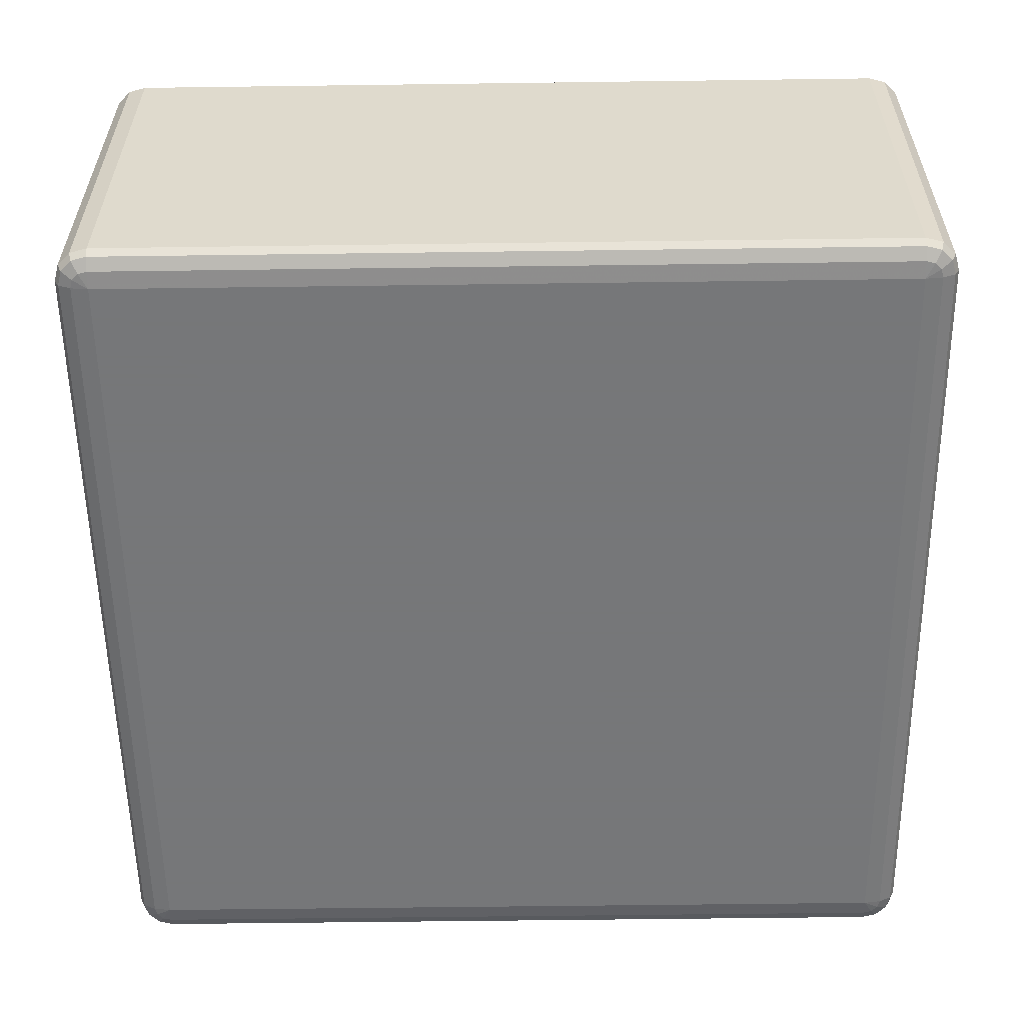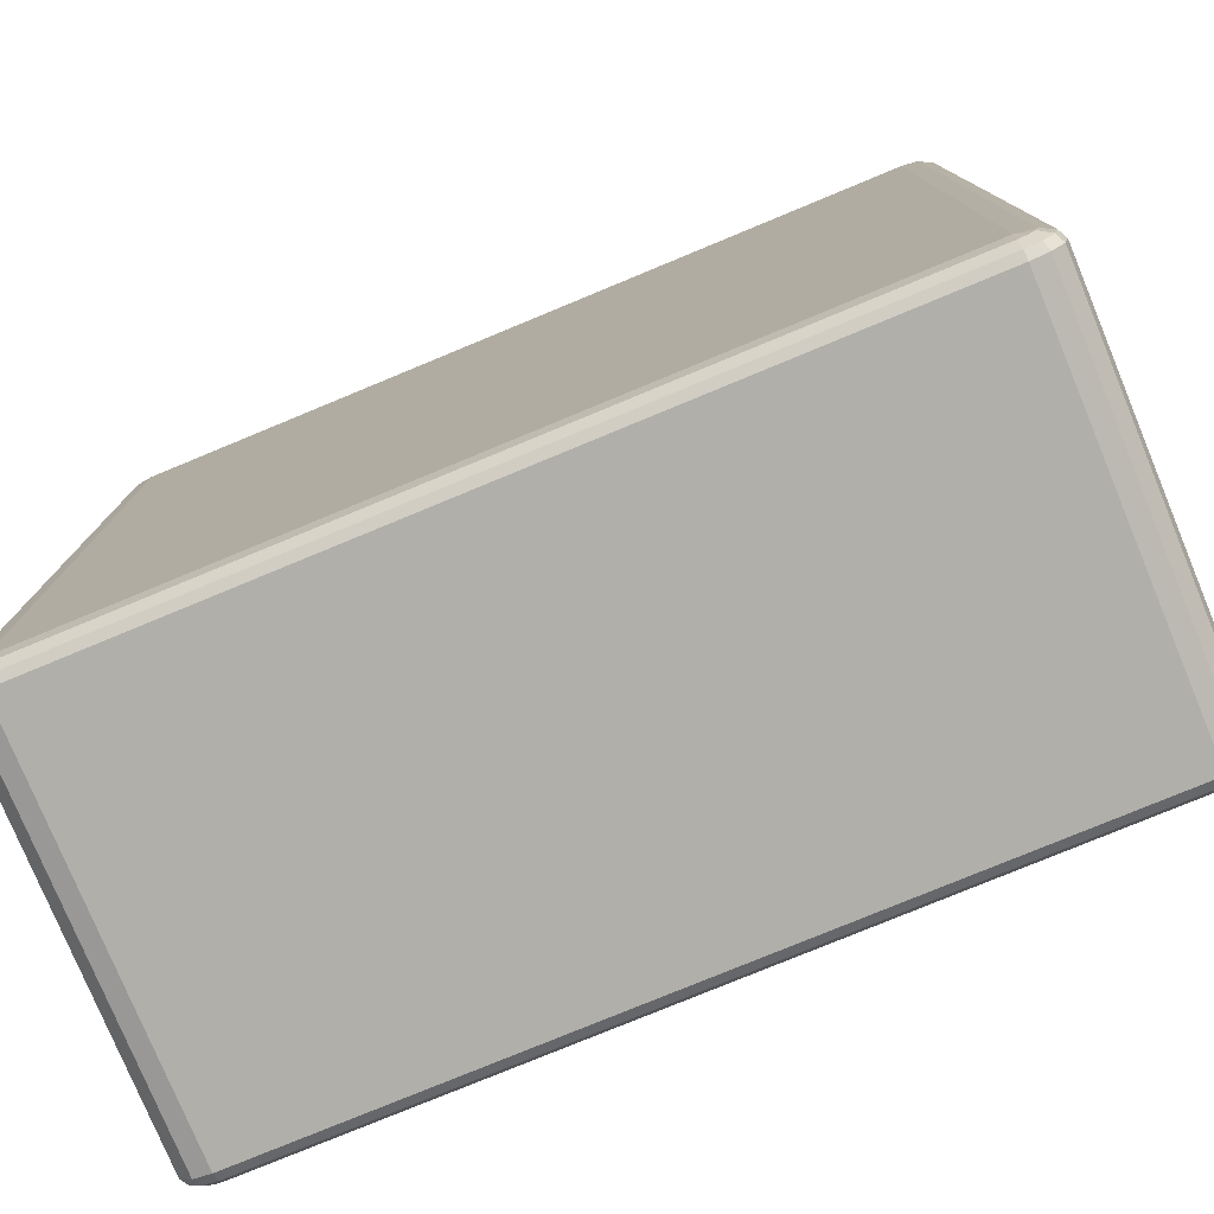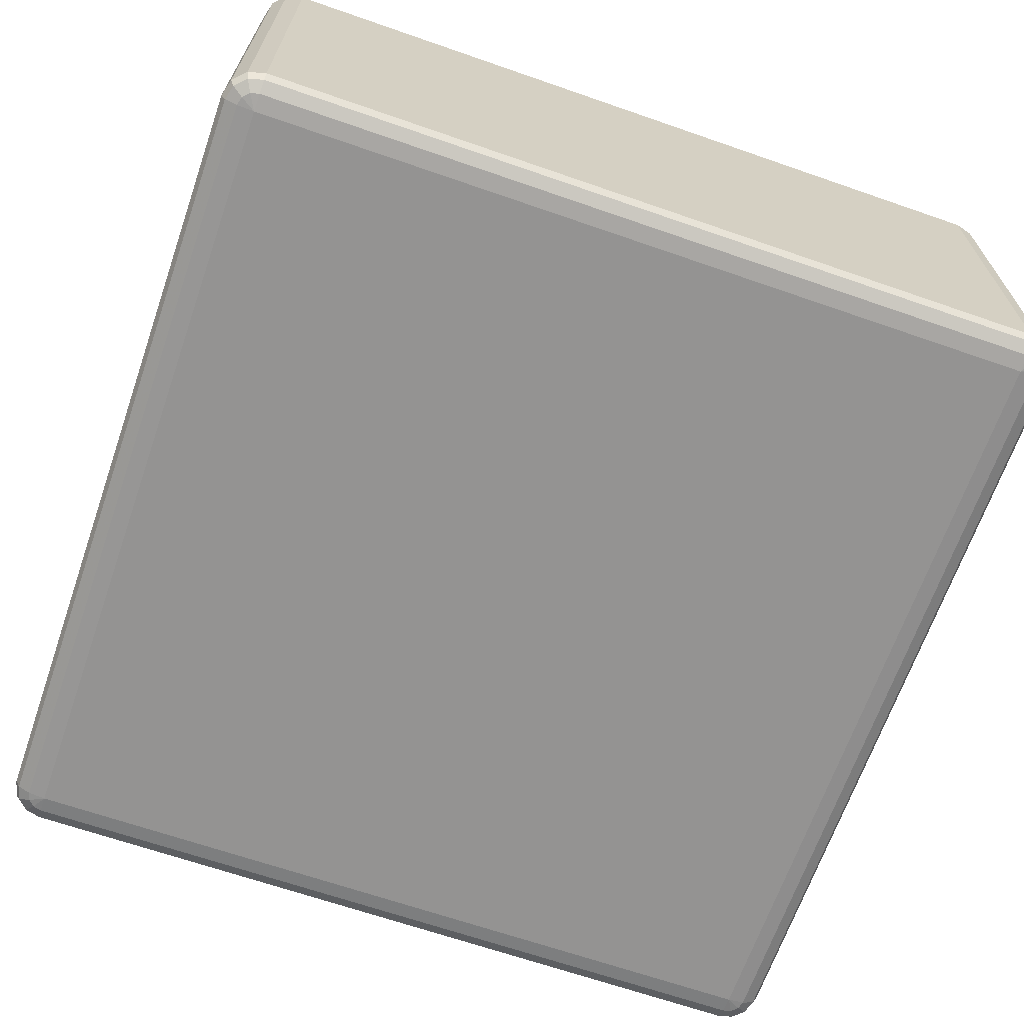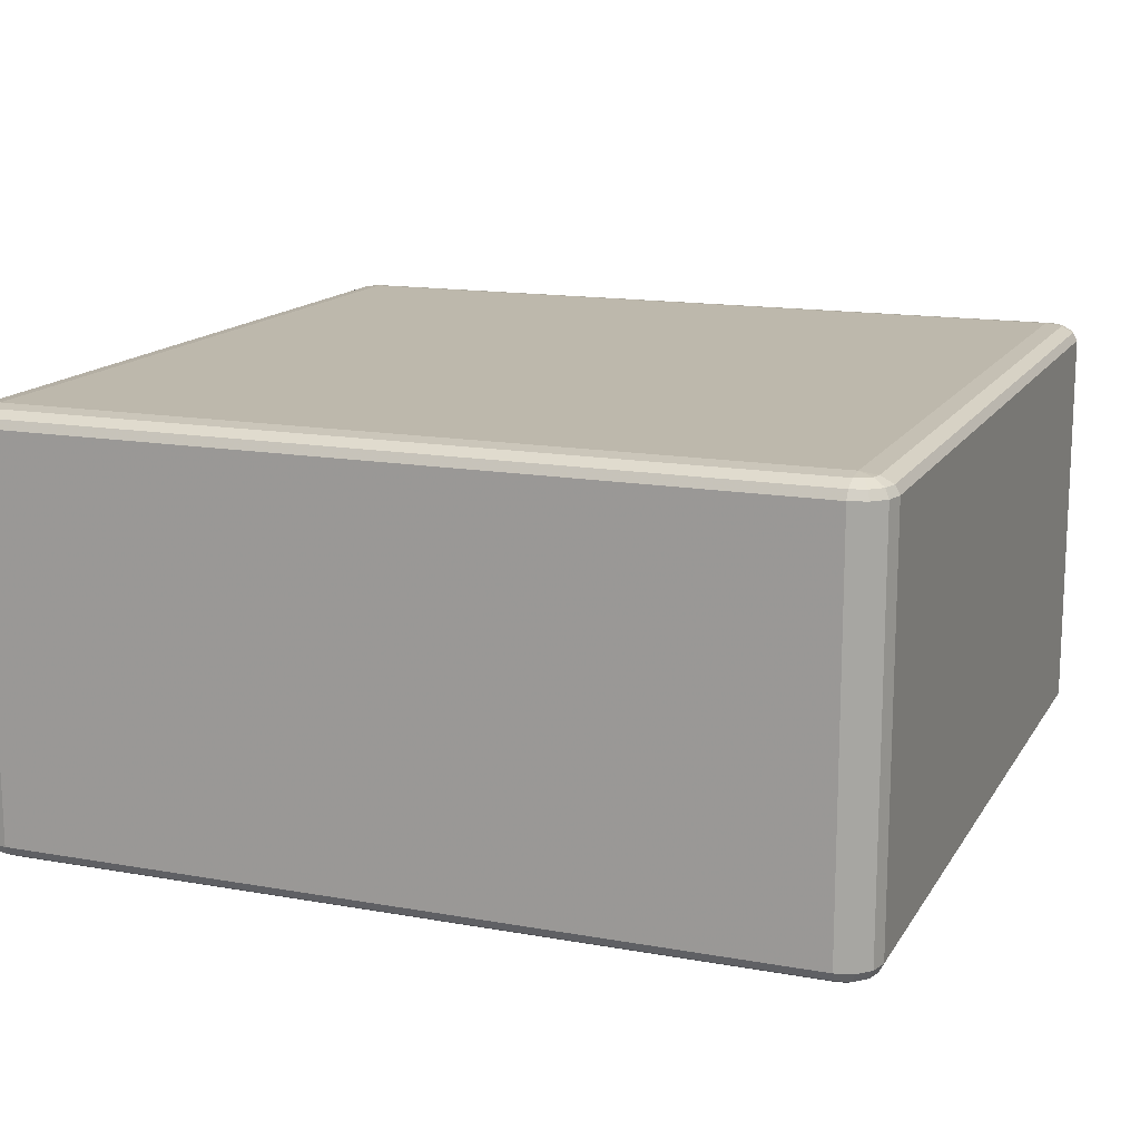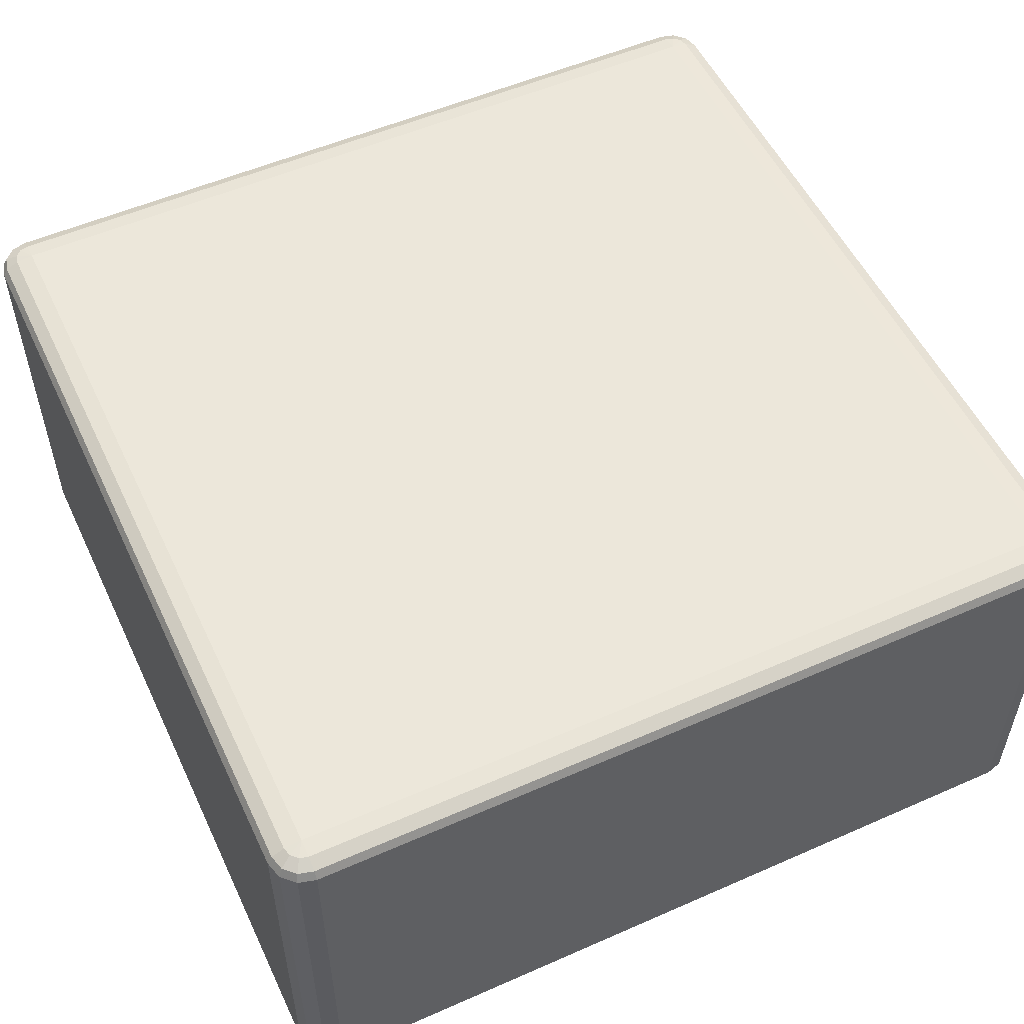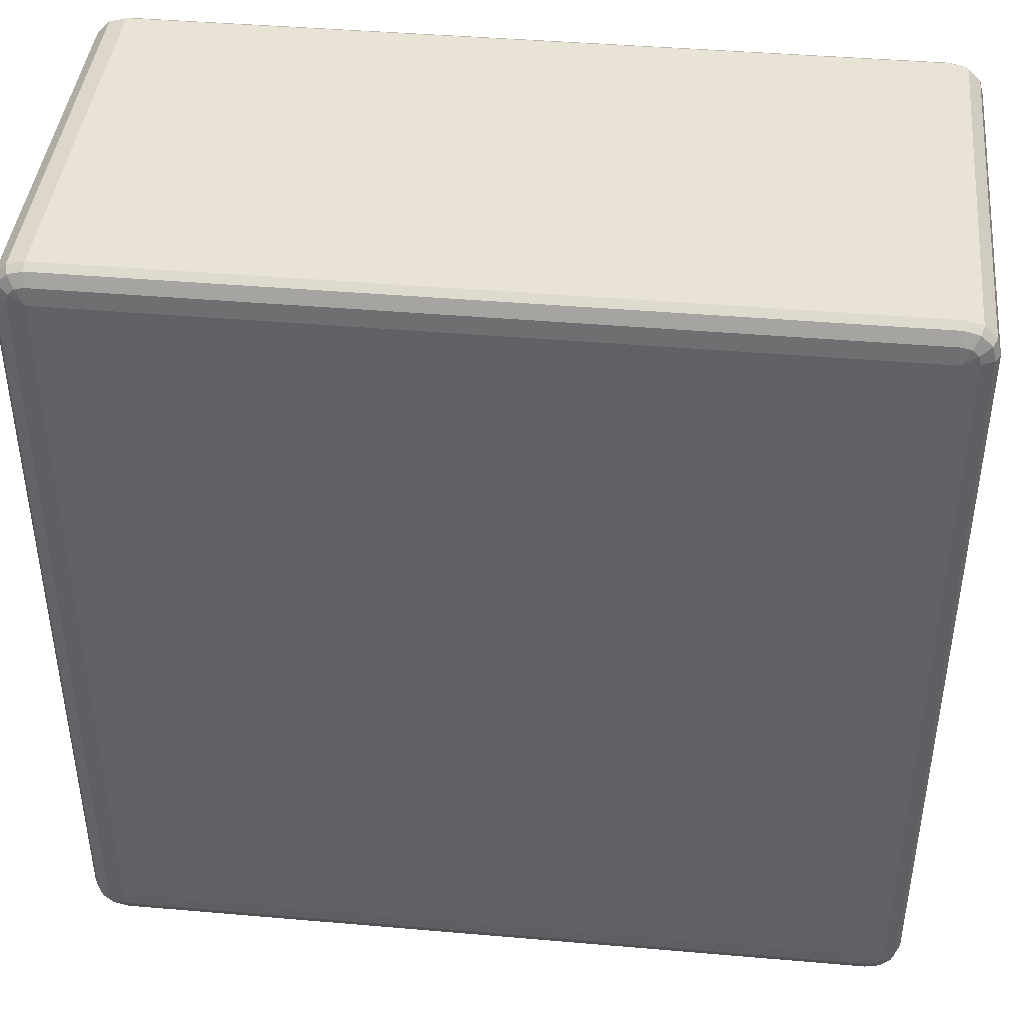
<metadata>
{"format":"obj","ext":"obj","renderer":"f3d","projection":"perspective","resolution":1024,"background":"white","views":[{"elev":-57.1,"azim":-89.2,"up":"+Z"},{"elev":-78.0,"azim":-157.5,"up":"+Y"},{"elev":-66.8,"azim":-109.2,"up":"+Z"},{"elev":14.7,"azim":21.1,"up":"+Z"},{"elev":53.7,"azim":-25.1,"up":"+Z"},{"elev":42.3,"azim":-174.1,"up":"+Y"}]}
</metadata>
<code>
v 1350 4850 2378
v 1350 4850 1918
v 1330 4855 1918
v 1330 4855 2378
v 1315 4870 1918
v 1315 4870 2378
v 1310 4890 1918
v 1310 4890 2378
v 1310 5810 1918
v 1310 5810 2378
v 1315 5830 1918
v 1315 5830 2378
v 1330 5845 1918
v 1330 5845 2378
v 1350 5850 1918
v 1350 5850 2378
v 2270 5850 1918
v 2270 5850 2378
v 2290 5845 1918
v 2290 5845 2378
v 2305 5830 1918
v 2305 5830 2378
v 2310 5810 1918
v 2310 5810 2378
v 2310 4890 1918
v 2310 4890 2378
v 2305 4870 1918
v 2305 4870 2378
v 2290 4855 1918
v 2290 4855 2378
v 2270 4850 1918
v 2270 4850 2378
v 1350 4855 2388
v 1333 4860 2388
v 2270 4855 2388
v 1320 4873 2388
v 2287 4860 2388
v 1315 4890 2388
v 2300 4873 2388
v 1315 5810 2388
v 2305 4890 2388
v 1320 5827 2388
v 2305 5810 2388
v 1333 5840 2388
v 2300 5827 2388
v 1350 5845 2388
v 2287 5840 2388
v 2270 5845 2388
v 2280 5827 2395
v 2270 5830 2395
v 1350 5830 2395
v 1340 5827 2395
v 1350 5810 2398
v 1333 5820 2395
v 1330 5810 2395
v 2270 5810 2398
v 1330 4890 2395
v 1350 4890 2398
v 1333 4880 2395
v 1340 4873 2395
v 1350 4870 2395
v 2270 4890 2398
v 2270 4870 2395
v 2280 4873 2395
v 2287 4880 2395
v 2290 4890 2395
v 2290 5810 2395
v 2287 5820 2395
v 1333 4860 1908
v 1350 4855 1908
v 1320 4873 1908
v 2270 4855 1908
v 1315 4890 1908
v 2287 4860 1908
v 1315 5810 1908
v 2300 4873 1908
v 1320 5827 1908
v 2305 4890 1908
v 1333 5840 1908
v 2305 5810 1908
v 1350 5845 1908
v 2300 5827 1908
v 2270 5845 1908
v 2287 5840 1908
v 2270 5830 1901
v 2280 5827 1901
v 2287 5820 1901
v 2290 5810 1901
v 2270 5810 1898
v 2290 4890 1901
v 1350 5830 1901
v 2287 4880 1901
v 1340 5827 1901
v 2280 4873 1901
v 1333 5820 1901
v 1350 5810 1898
v 1330 5810 1901
v 1330 4890 1901
v 2270 4890 1898
v 1350 4890 1898
v 1333 4880 1901
v 2270 4870 1901
v 1340 4873 1901
v 1350 4870 1901
f 3 2 1
f 1 4 3
f 5 3 4
f 4 6 5
f 7 5 6
f 6 8 7
f 9 7 8
f 8 10 9
f 11 9 10
f 10 12 11
f 13 11 12
f 12 14 13
f 15 13 14
f 14 16 15
f 17 15 16
f 16 18 17
f 19 17 18
f 18 20 19
f 21 19 20
f 20 22 21
f 23 21 22
f 22 24 23
f 25 23 24
f 24 26 25
f 27 25 26
f 26 28 27
f 29 27 28
f 28 30 29
f 31 29 30
f 30 32 31
f 2 31 32
f 32 1 2
f 4 1 33
f 33 34 4
f 6 4 34
f 35 33 1
f 1 32 35
f 34 36 6
f 8 6 36
f 37 35 32
f 32 30 37
f 36 38 8
f 10 8 38
f 39 37 30
f 30 28 39
f 38 40 10
f 12 10 40
f 41 39 28
f 28 26 41
f 40 42 12
f 14 12 42
f 43 41 26
f 26 24 43
f 42 44 14
f 16 14 44
f 45 43 24
f 24 22 45
f 44 46 16
f 18 16 46
f 47 45 22
f 22 20 47
f 20 18 48
f 48 47 20
f 46 48 18
f 45 47 49
f 47 48 50
f 50 49 47
f 48 46 51
f 51 50 48
f 52 51 46
f 46 44 52
f 50 51 53
f 51 52 53
f 54 52 44
f 52 54 53
f 44 42 54
f 55 54 42
f 54 55 53
f 42 40 55
f 53 56 50
f 49 50 56
f 57 55 40
f 40 38 57
f 58 53 55
f 55 57 58
f 56 53 58
f 59 57 38
f 57 59 58
f 38 36 59
f 60 59 36
f 59 60 58
f 36 34 60
f 61 60 34
f 60 61 58
f 34 33 61
f 62 58 61
f 58 62 56
f 63 61 33
f 61 63 62
f 33 35 63
f 64 63 35
f 63 64 62
f 35 37 64
f 65 64 37
f 64 65 62
f 37 39 65
f 65 66 62
f 66 65 39
f 56 62 66
f 39 41 66
f 67 66 41
f 66 67 56
f 41 43 67
f 67 68 56
f 68 67 43
f 68 49 56
f 43 45 68
f 49 68 45
f 2 3 69
f 69 70 2
f 31 2 70
f 71 69 3
f 3 5 71
f 70 72 31
f 29 31 72
f 73 71 5
f 5 7 73
f 72 74 29
f 27 29 74
f 75 73 7
f 7 9 75
f 74 76 27
f 25 27 76
f 77 75 9
f 9 11 77
f 76 78 25
f 23 25 78
f 79 77 11
f 11 13 79
f 78 80 23
f 21 23 80
f 81 79 13
f 13 15 81
f 80 82 21
f 19 21 82
f 83 81 15
f 15 17 83
f 17 19 84
f 84 83 17
f 82 84 19
f 81 83 85
f 83 84 86
f 86 85 83
f 84 82 87
f 87 86 84
f 88 87 82
f 82 80 88
f 87 89 86
f 88 89 87
f 86 89 85
f 90 88 80
f 80 78 90
f 85 91 81
f 91 85 89
f 79 81 91
f 92 90 78
f 78 76 92
f 91 93 79
f 77 79 93
f 94 92 76
f 76 74 94
f 93 95 77
f 75 77 95
f 91 96 93
f 93 96 95
f 89 96 91
f 95 97 75
f 95 96 97
f 73 75 97
f 97 98 73
f 98 97 96
f 71 73 98
f 96 89 99
f 99 89 88
f 88 90 99
f 92 99 90
f 94 99 92
f 96 100 98
f 99 100 96
f 98 101 71
f 98 100 101
f 69 71 101
f 102 99 94
f 100 99 102
f 102 94 74
f 74 72 102
f 101 103 69
f 101 100 103
f 70 69 103
f 102 104 100
f 103 100 104
f 104 102 72
f 103 104 70
f 72 70 104

</code>
